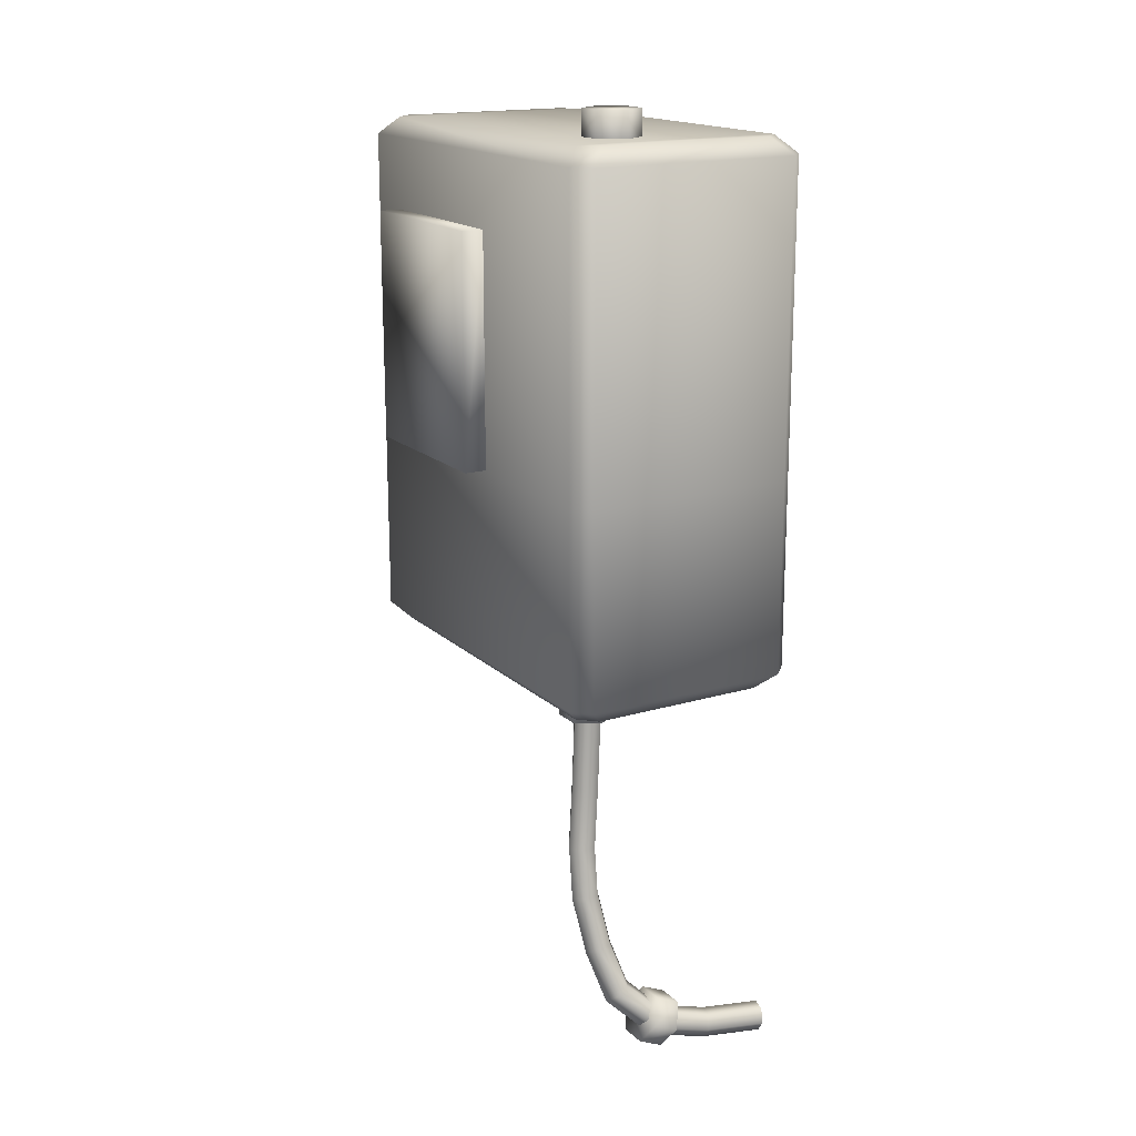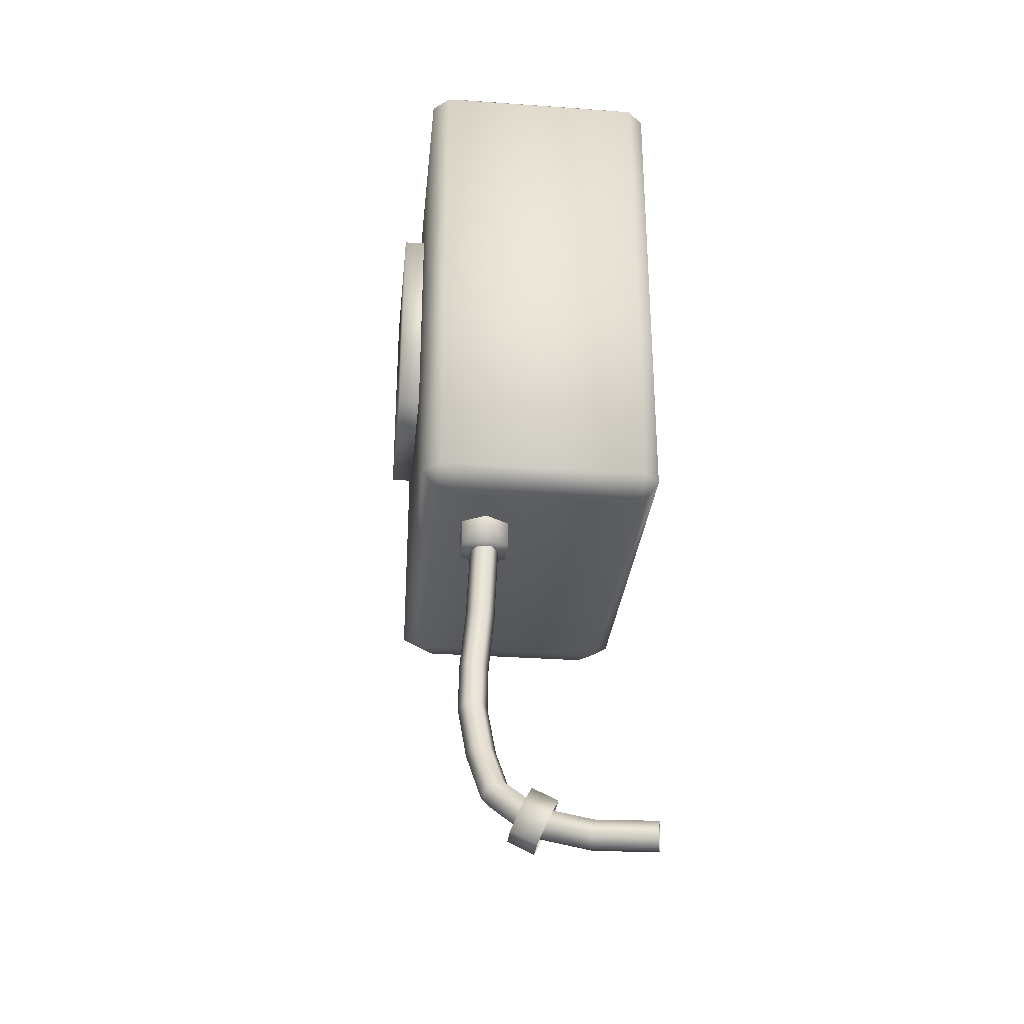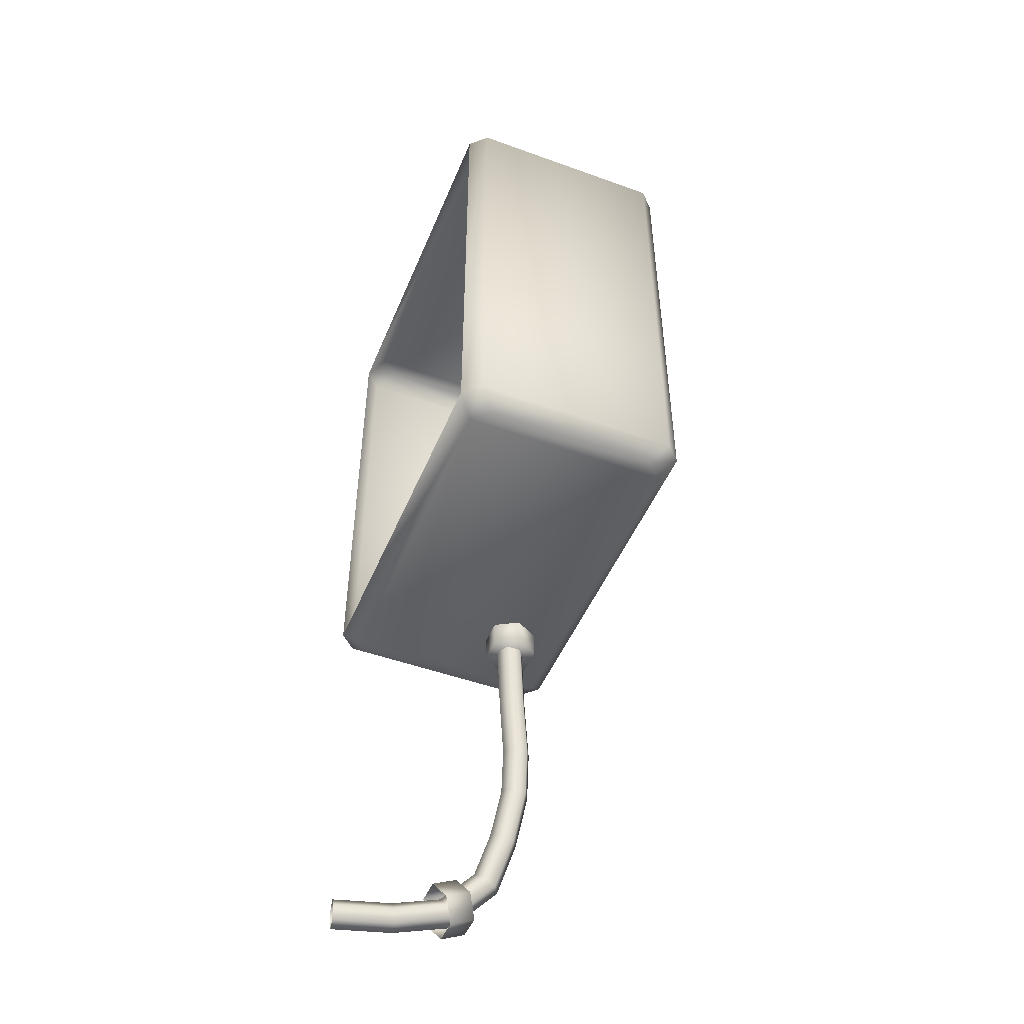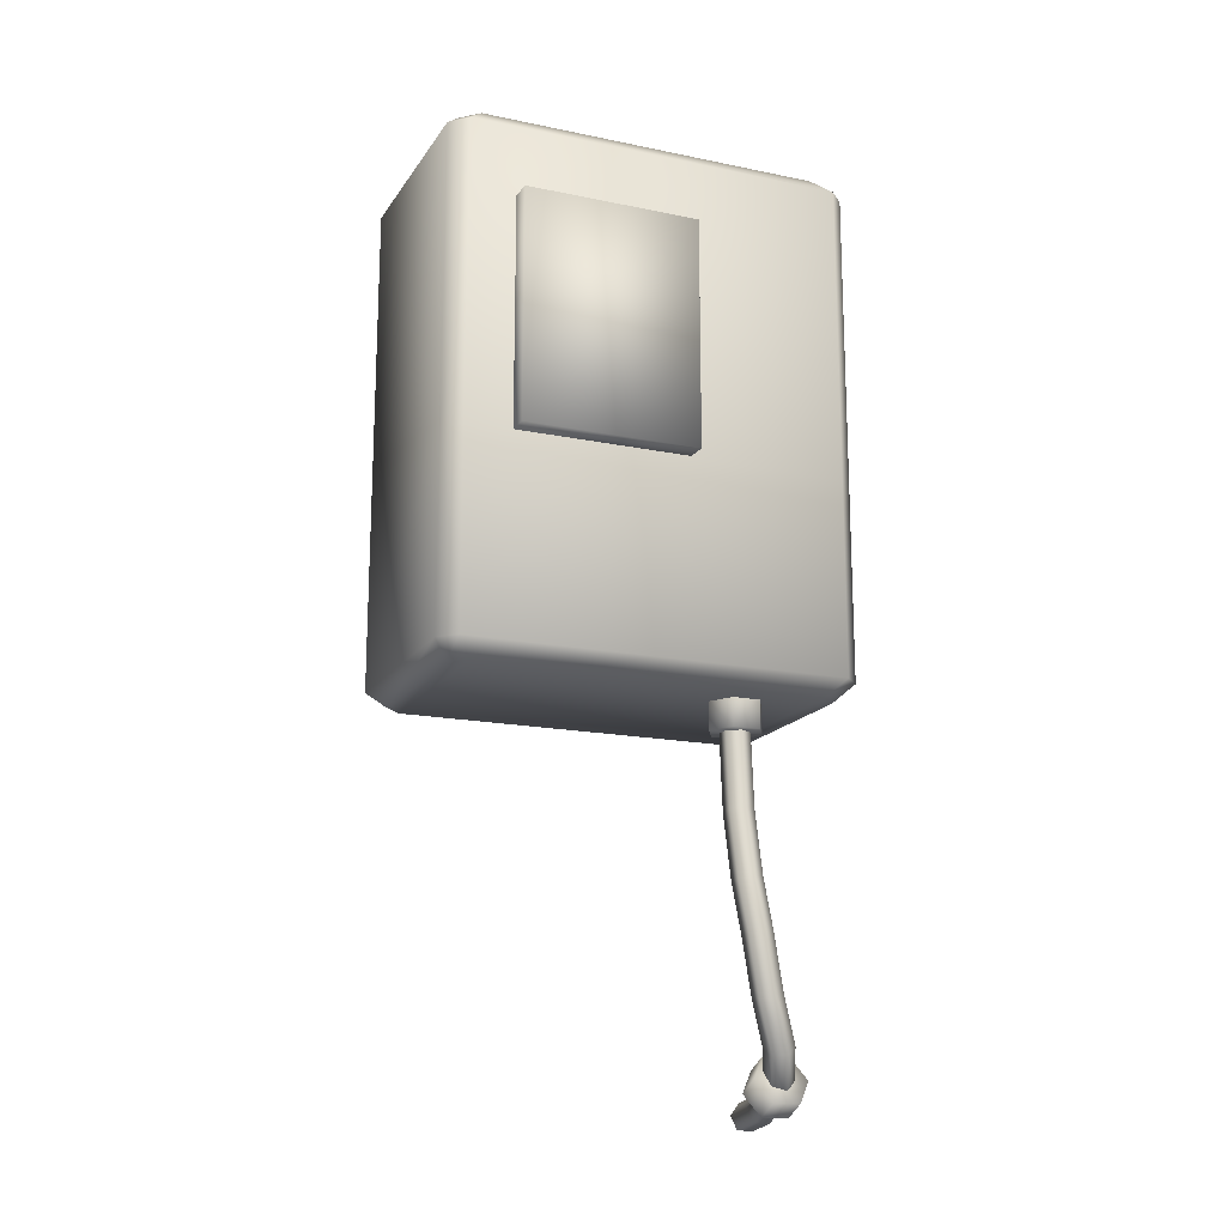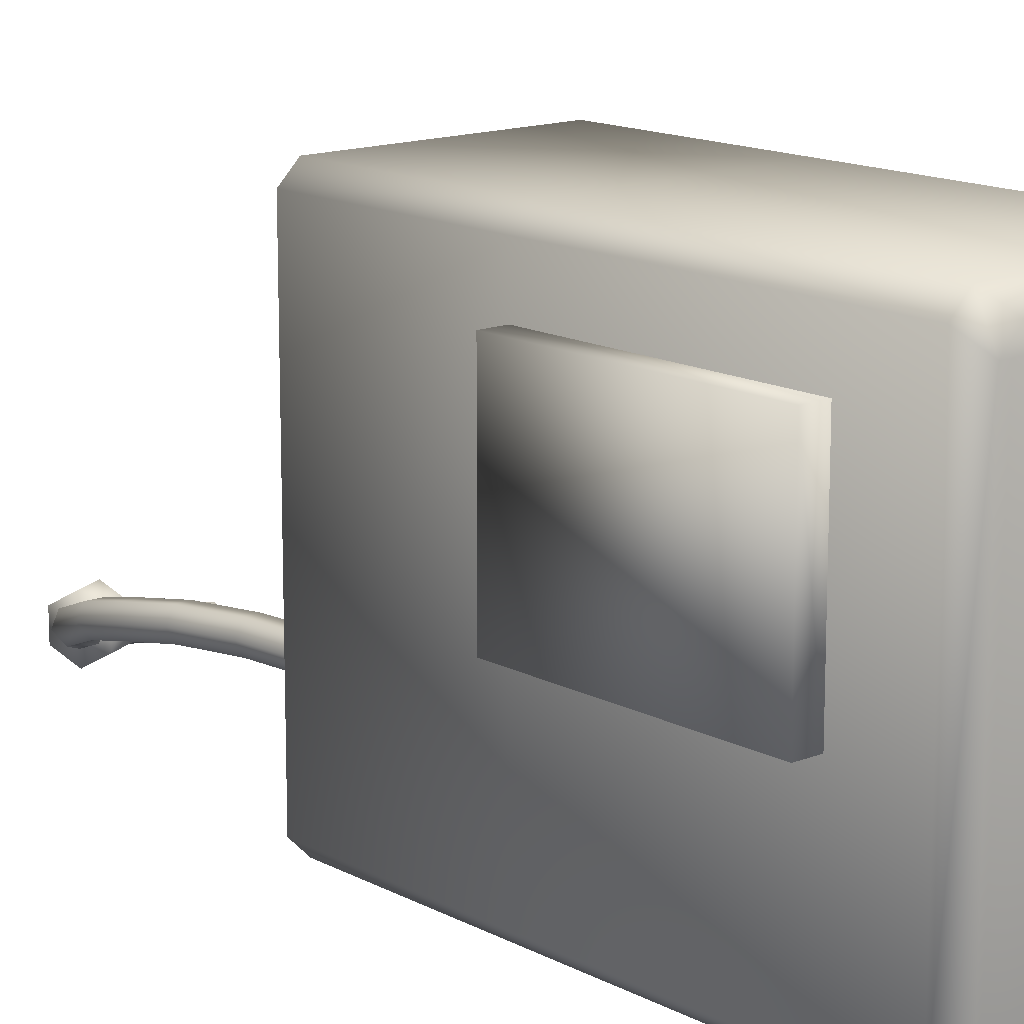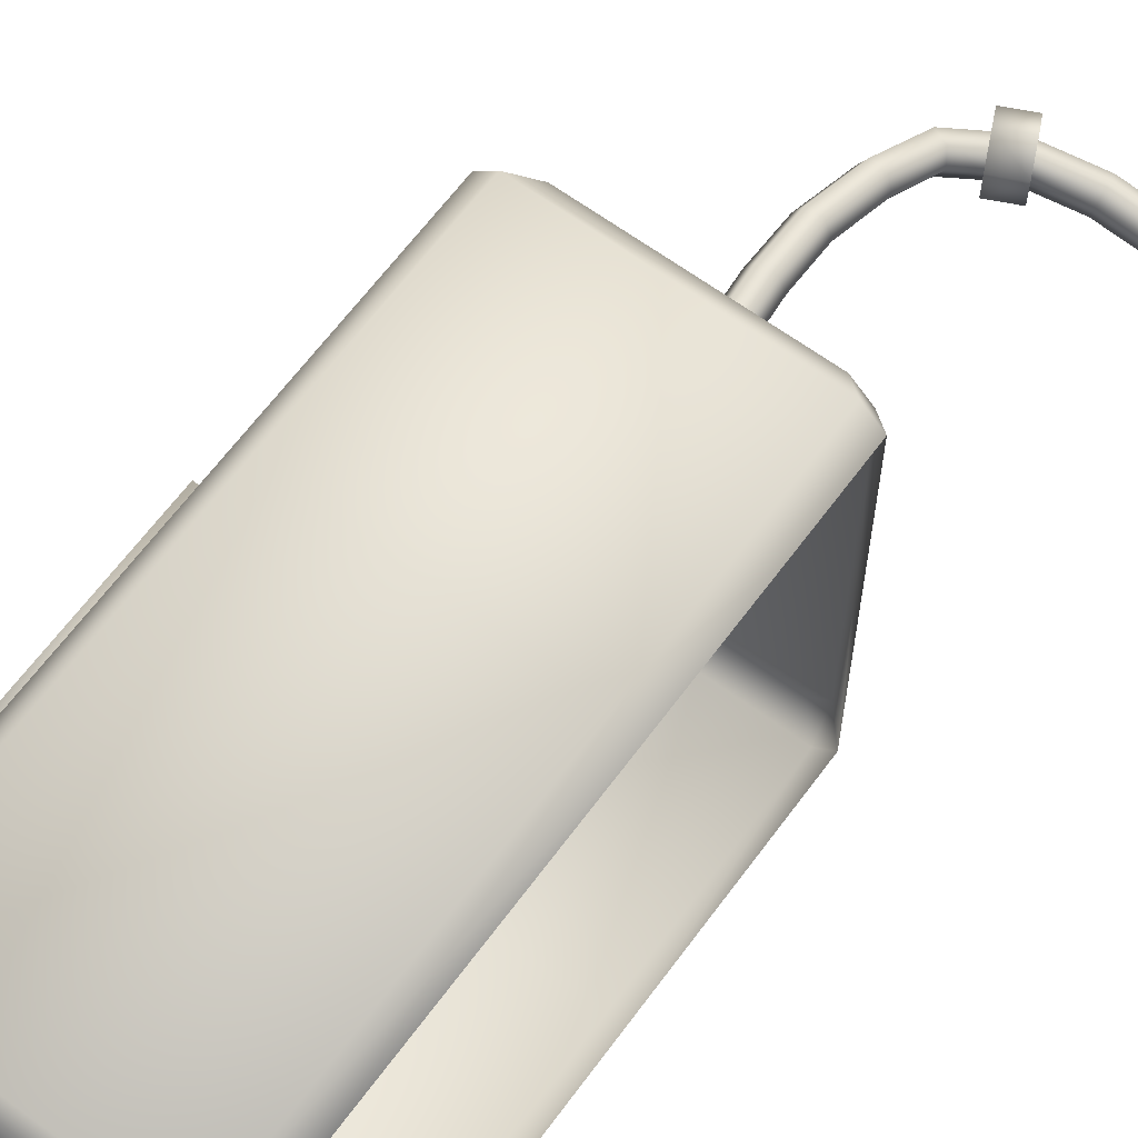
<metadata>
{"format":"obj","ext":"obj","renderer":"f3d","projection":"perspective","resolution":1024,"background":"white","views":[{"elev":17.3,"azim":149.5,"up":"+Y"},{"elev":-31.2,"azim":174.2,"up":"+Y"},{"elev":-48.5,"azim":-22.0,"up":"+Y"},{"elev":-16.6,"azim":67.2,"up":"+Y"},{"elev":14.5,"azim":138.9,"up":"+Z"},{"elev":64.4,"azim":-143.6,"up":"+Z"}]}
</metadata>
<code>
v  -0.2837 0.7035 0.3505
v  0.0724 0.7035 0.3505
v  0.0724 1.032 0.3505
v  -0.2837 1.032 0.3505
v  0.0724 1.032 -0.3495
v  0.0724 0.7035 -0.3495
v  -0.2837 0.7035 -0.3495
v  -0.2837 1.032 -0.3495
v  0.0724 0.6752 0.2939
v  -0.2837 0.6752 0.2939
v  -0.2837 0.6752 -0.2929
v  0.0724 0.6752 -0.2929
v  -0.2837 1.575 -0.2929
v  -0.2837 1.575 0.2939
v  0.0724 1.575 0.2939
v  0.0724 1.575 -0.2929
v  0.1007 1.032 -0.3212
v  0.1007 1.547 -0.3212
v  0.1007 1.547 0.3222
v  0.1007 1.032 0.3222
v  0.0724 1.547 -0.3495
v  -0.2837 1.547 -0.3495
v  -0.2554 1.575 -0.3212
v  0.0441 1.575 -0.3212
v  -0.312 1.547 -0.3212
v  -0.312 1.547 0.3222
v  0.0441 0.6752 -0.3212
v  -0.2554 0.6752 -0.3212
v  -0.312 0.7035 -0.3212
v  -0.312 0.7035 0.3222
v  0.1007 0.7035 -0.3212
v  0.1007 0.7035 0.3222
v  0.0441 1.575 0.3222
v  0.0724 1.547 0.3505
v  -0.312 1.032 -0.3212
v  -0.312 1.032 0.3222
v  -0.2837 1.547 0.3505
v  -0.2554 1.575 0.3222
v  -0.2554 0.6752 0.3222
v  0.1381 1.426 0.2432
v  0.1381 1.035 0.2432
v  0.1381 1.035 -0.054
v  0.1381 1.426 -0.054
v  0.1007 1.035 0.2432
v  0.1007 1.035 -0.054
v  0.1007 1.426 -0.054
v  0.1007 1.426 0.2432
v  -0.0005 0.5029 -0.2033
v  -0.0065 0.6361 -0.2014
v  0.006 0.6364 -0.1797
v  0.012 0.5029 -0.1816
v  -0.0254 0.5011 -0.2033
v  -0.0315 0.635 -0.2014
v  -0.044 0.6341 -0.1797
v  -0.0379 0.4993 -0.1817
v  -0.0253 0.4993 -0.16
v  -0.0315 0.6344 -0.1581
v  -0.0004 0.5011 -0.16
v  -0.0065 0.6355 -0.1581
v  0.0097 0.3977 -0.2106
v  0.0224 0.3958 -0.1891
v  -0.0152 0.3961 -0.2107
v  -0.0275 0.3927 -0.1892
v  -0.0149 0.3908 -0.1676
v  0.0101 0.3924 -0.1676
v  0.0251 0.3084 -0.2045
v  0.0124 0.3134 -0.2255
v  -0.0127 0.3147 -0.2251
v  -0.025 0.311 -0.2036
v  -0.0123 0.306 -0.1826
v  0.0128 0.3047 -0.1831
v  0.0117 0.2147 -0.2265
v  -0.0005 0.2233 -0.2467
v  -0.0251 0.2278 -0.2454
v  -0.0374 0.2239 -0.224
v  -0.0252 0.2154 -0.2039
v  -0.0006 0.2108 -0.2051
v  -0.0108 0.1295 -0.2579
v  -0.0214 0.1434 -0.2761
v  -0.0441 0.1552 -0.2724
v  -0.0561 0.1531 -0.2504
v  -0.0455 0.1391 -0.2322
v  -0.0228 0.1273 -0.2359
v  -0.0872 0.0802 -0.3069
v  -0.0815 0.0615 -0.2909
v  -0.1008 0.1007 -0.299
v  -0.1088 0.1026 -0.2752
v  -0.1032 0.0838 -0.2592
v  -0.0896 0.0633 -0.2671
v  -0.18 0.0565 -0.3225
v  -0.1795 0.0364 -0.3076
v  -0.1853 0.0791 -0.3131
v  -0.1901 0.0816 -0.2887
v  -0.1897 0.0615 -0.2737
v  -0.1844 0.0388 -0.2832
v  -0.2825 0.0301 -0.3279
v  -0.2809 0.0504 -0.3425
v  -0.2842 0.0732 -0.3326
v  -0.2892 0.0756 -0.3083
v  -0.2908 0.0554 -0.2937
v  -0.2875 0.0326 -0.3036
v  -0.018 0.6752 -0.1342
v  -0.018 0.6281 -0.1342
v  0.0226 0.6281 -0.1576
v  0.0226 0.6752 -0.1576
v  0.0226 0.6752 -0.2044
v  0.0226 0.6281 -0.2044
v  -0.018 0.6752 -0.2278
v  -0.018 0.6281 -0.2278
v  -0.0585 0.6281 -0.2044
v  -0.0585 0.6752 -0.2044
v  -0.0585 0.6281 -0.1576
v  -0.0585 0.6752 -0.1576
v  -0.0446 1.571 -0.1562
v  -0.004 1.571 -0.1796
v  -0.004 1.618 -0.1796
v  -0.0446 1.618 -0.1562
v  -0.004 1.571 -0.2264
v  -0.004 1.618 -0.2264
v  -0.0446 1.571 -0.2498
v  -0.0446 1.618 -0.2498
v  -0.0851 1.571 -0.2264
v  -0.0851 1.618 -0.2264
v  -0.0851 1.571 -0.1796
v  -0.0851 1.618 -0.1796
v  -0.0707 0.0969 -0.2291
v  -0.0536 0.0602 -0.2525
v  -0.0879 0.1337 -0.2993
v  -0.0879 0.1337 -0.2525
v  -0.0536 0.0602 -0.2993
v  -0.0707 0.0969 -0.3227
v  -0.1305 0.1138 -0.2525
v  -0.1134 0.077 -0.2291
v  -0.1305 0.1138 -0.2993
v  -0.1134 0.077 -0.3227
v  -0.0962 0.0403 -0.2993
v  -0.0962 0.0403 -0.2525
v  0.0441 0.6752 0.3222
g scatolotto
f 1 2 3 4
f 5 6 7 8
f 9 10 11 12
f 13 14 15 16
f 17 18 19 20
f 21 22 23 24
f 25 26 14 13
f 18 16 15 19
f 6 27 28 7
f 29 11 10 30
f 31 32 9 12
f 17 5 21 18
f 24 16 18 21
f 12 27 6 31
f 3 2 32 20
f 15 33 34 19
f 35 8 7 29
f 23 22 25 13
f 7 28 11 29
f 36 4 37 26
f 38 14 26 37
f 1 30 10 39
f 27 12 11 28
f 16 24 23 13
f 38 33 15 14
f 40 41 42 43
f 42 41 44 45
f 42 45 46 43
f 40 43 46 47
f 44 41 40 47
f 3 34 37 4
f 5 8 22 21
f 5 17 31 6
f 3 20 19 34
f 35 25 22 8
f 4 36 30 1
f 48 49 50 51
f 52 53 49 48
f 54 53 52 55
f 56 57 54 55
f 58 59 57 56
f 50 59 58 51
f 60 48 51 61
f 48 60 62 52
f 63 55 52 62
f 64 56 55 63
f 56 64 65 58
f 61 51 58 65
f 61 66 67 60
f 68 62 60 67
f 63 62 68 69
f 70 64 63 69
f 71 65 64 70
f 65 71 66 61
f 67 66 72 73
f 74 68 67 73
f 68 74 75 69
f 69 75 76 70
f 76 77 71 70
f 72 66 71 77
f 72 78 79 73
f 80 74 73 79
f 74 80 81 75
f 75 81 82 76
f 83 77 76 82
f 78 72 77 83
f 84 79 78 85
f 86 80 79 84
f 87 81 80 86
f 82 81 87 88
f 89 83 82 88
f 83 89 85 78
f 90 84 85 91
f 92 86 84 90
f 86 92 93 87
f 94 88 87 93
f 88 94 95 89
f 89 95 91 85
f 96 97 90 91
f 97 98 92 90
f 98 99 93 92
f 99 100 94 93
f 100 101 95 94
f 95 101 96 91
f 102 103 104 105
f 106 105 104 107
f 108 106 107 109
f 108 109 110 111
f 112 113 111 110
f 112 103 102 113
f 112 107 104 103
f 109 107 112 110
f 20 32 31 17
f 37 34 33 38
f 114 115 116 117
f 116 115 118 119
f 119 118 120 121
f 121 120 122 123
f 123 122 124 125
f 124 114 117 125
f 116 119 125 117
f 123 125 119 121
f 126 127 128 129
f 127 130 131 128
f 132 133 126 129
f 128 134 132 129
f 131 135 134 128
f 130 136 135 131
f 127 137 136 130
f 126 133 137 127
f 138 39 10 9
f 2 1 39 138
f 32 2 138 9

</code>
